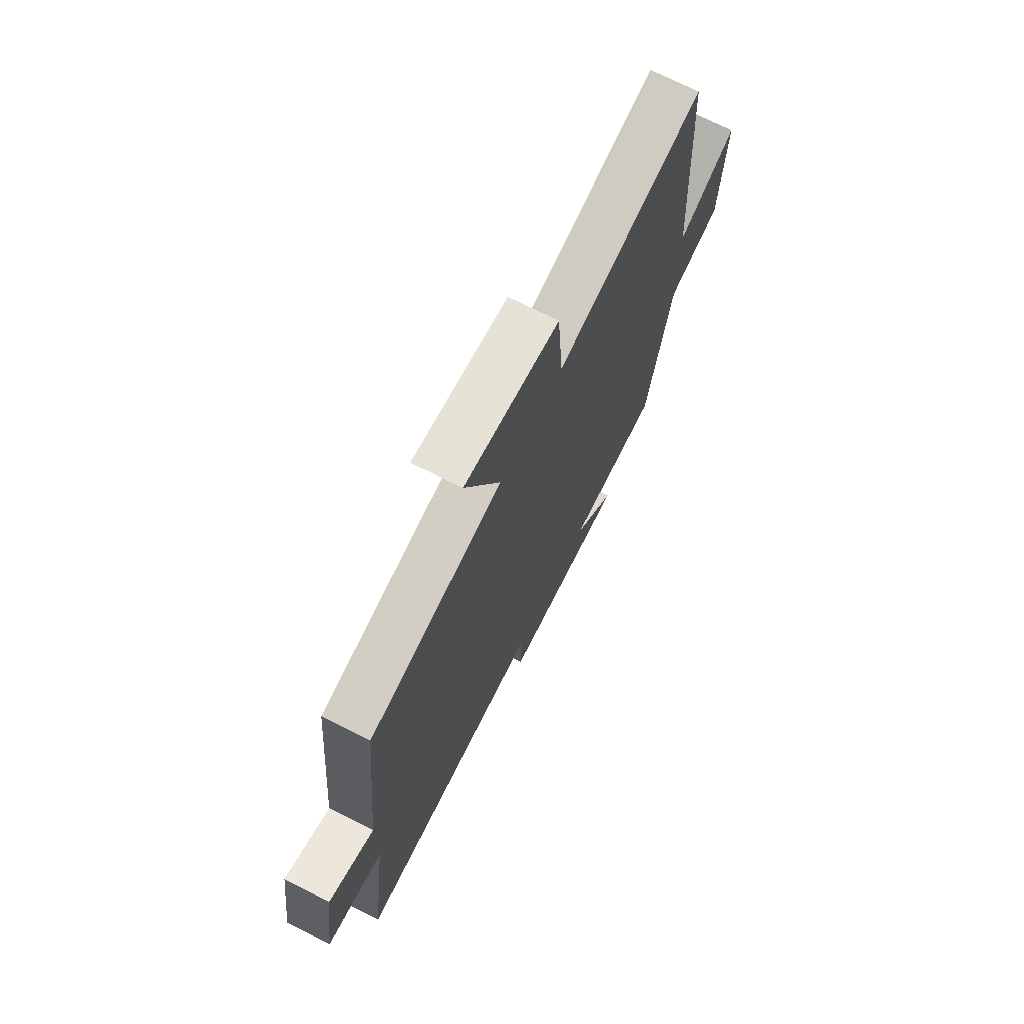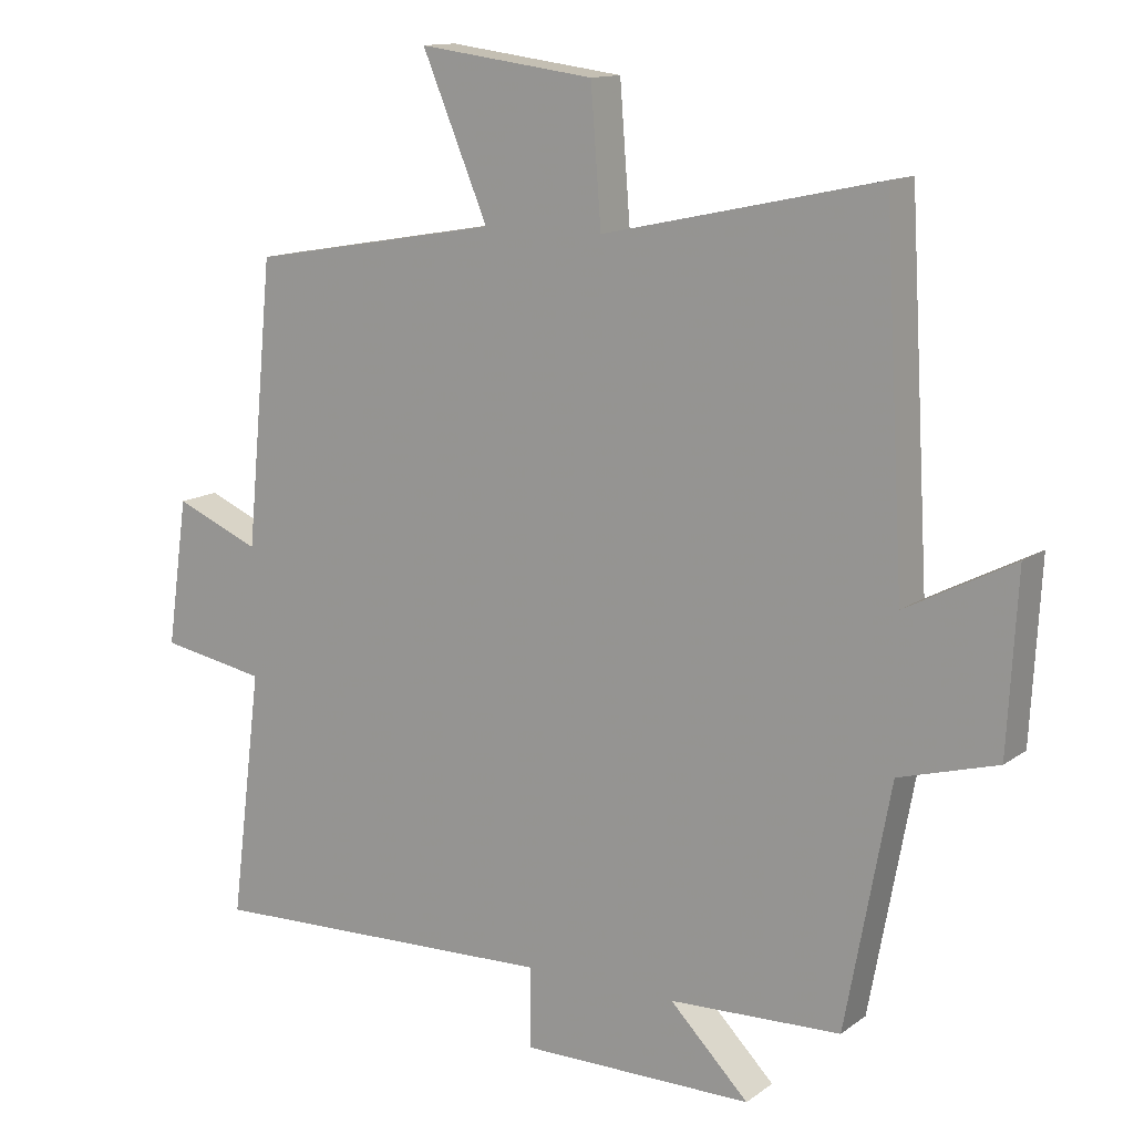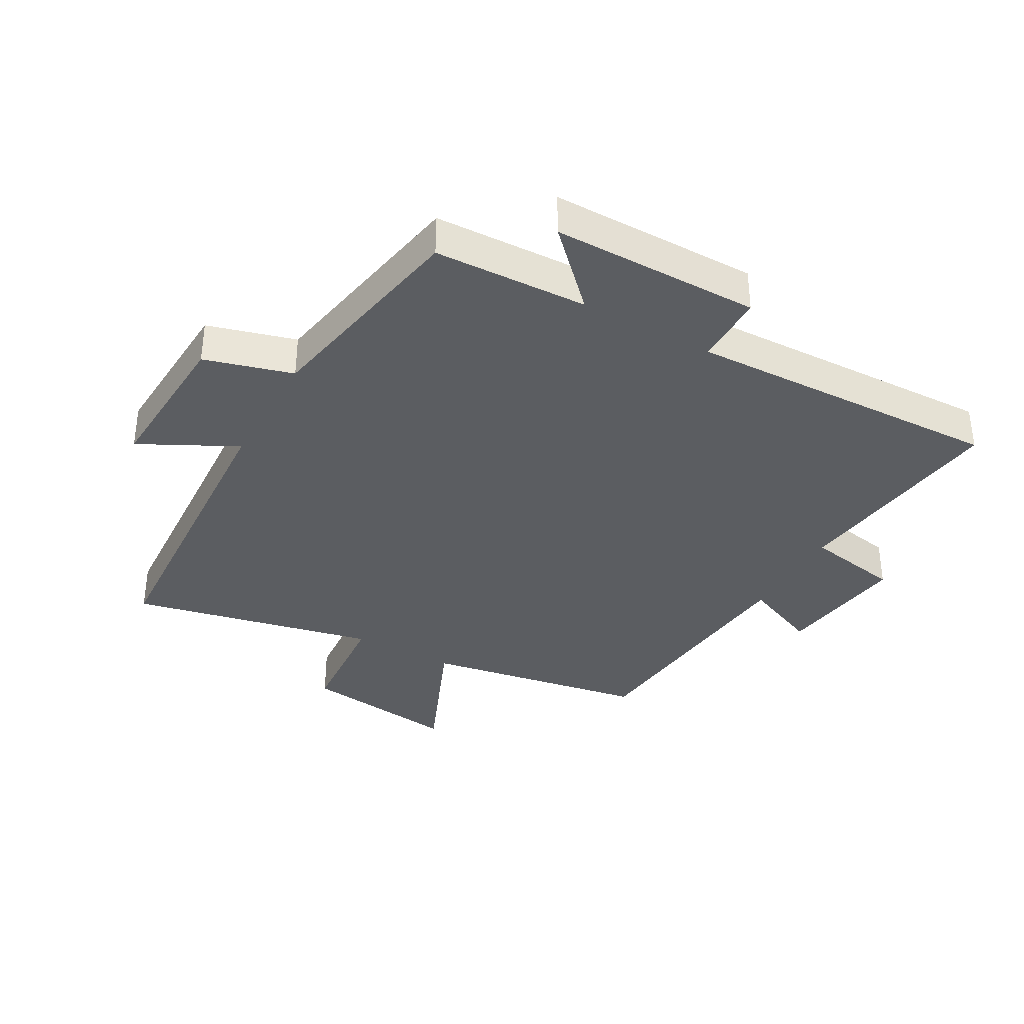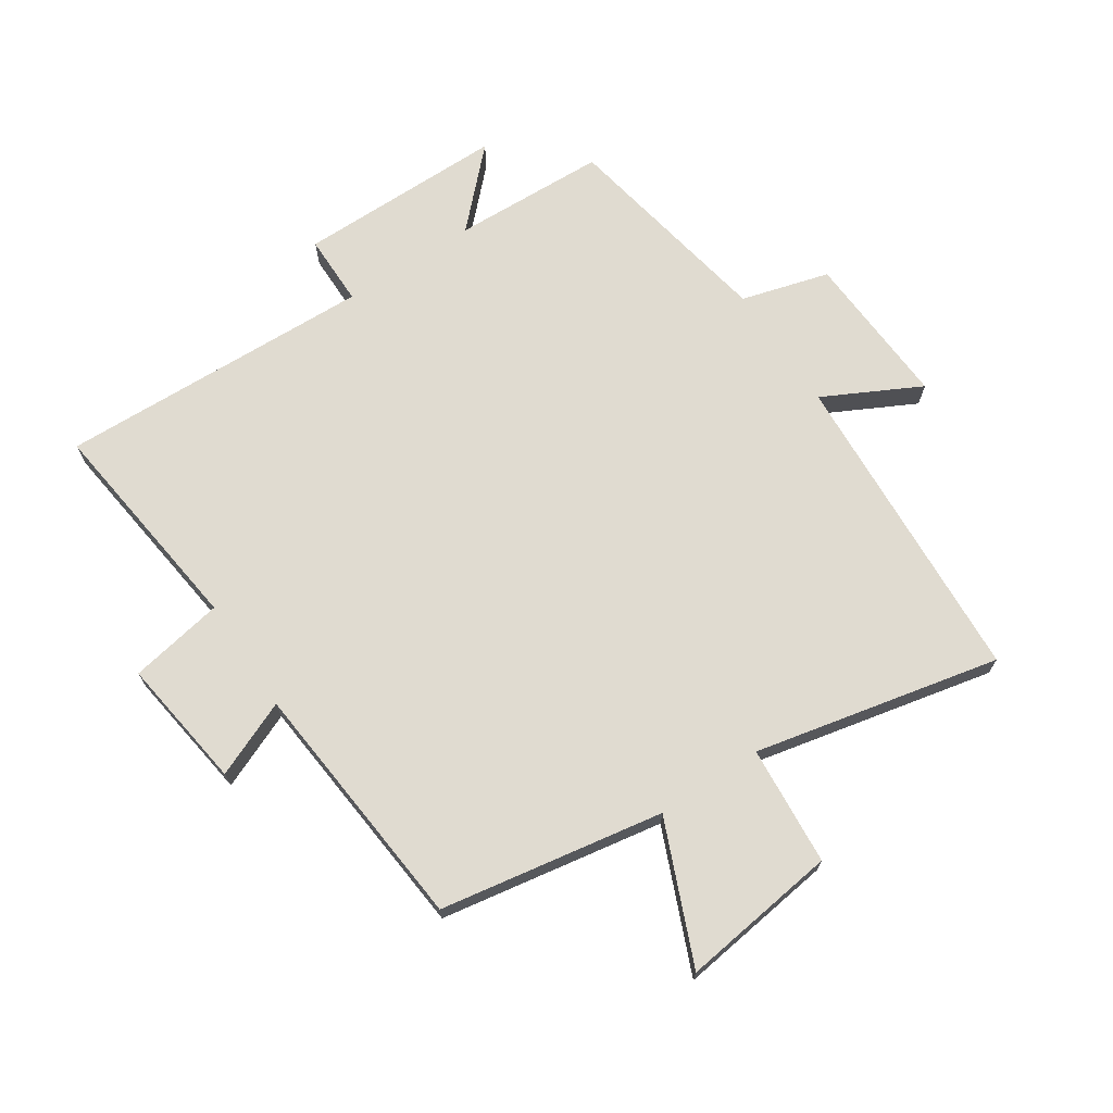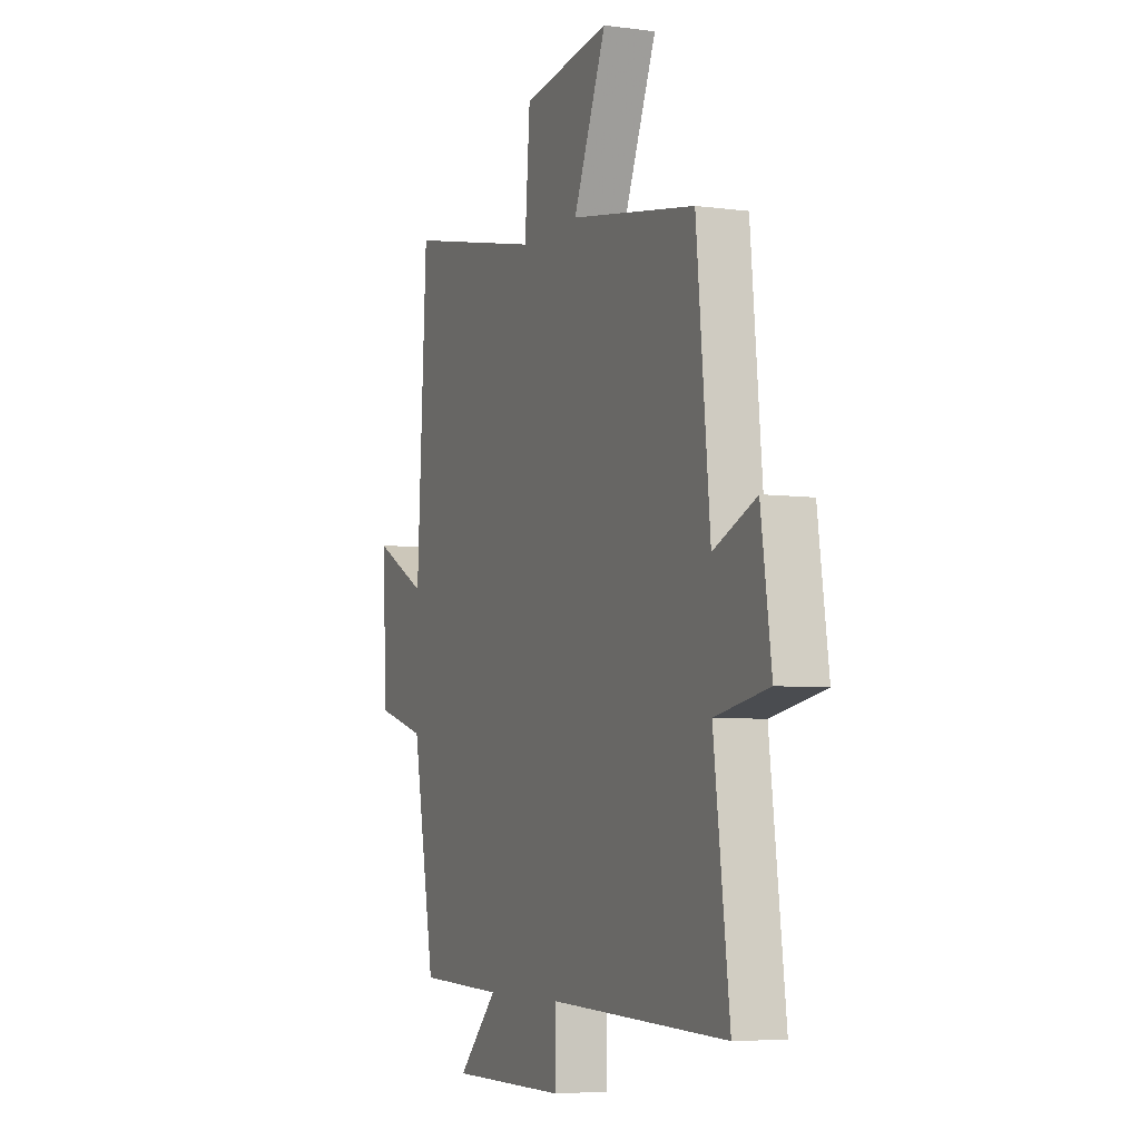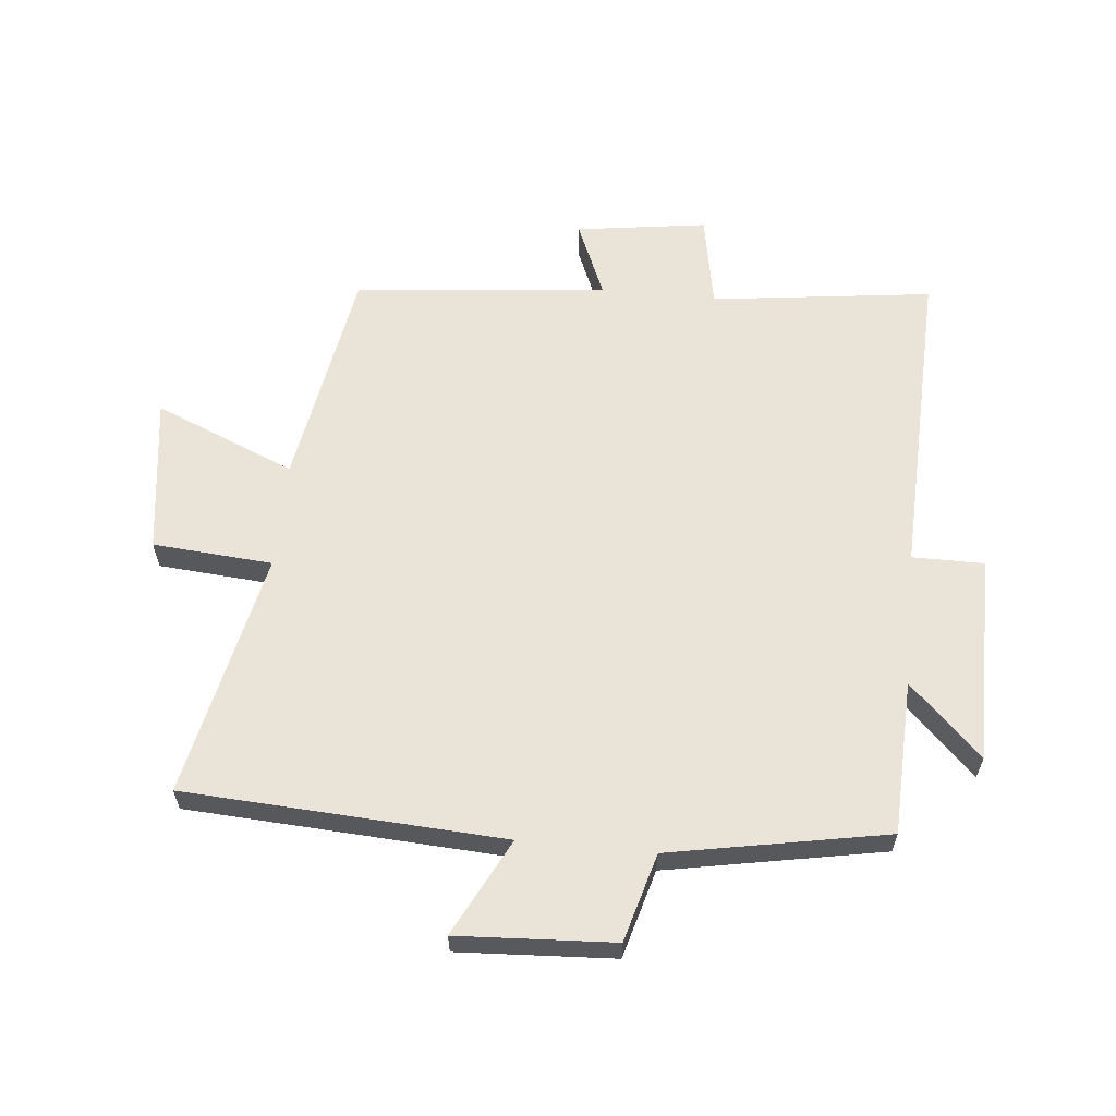
<metadata>
{"format":"obj","ext":"obj","renderer":"f3d","projection":"perspective","resolution":1024,"background":"white","views":[{"elev":71.8,"azim":-63.1,"up":"+Z"},{"elev":13.0,"azim":32.5,"up":"+Z"},{"elev":-36.2,"azim":150.8,"up":"+Y"},{"elev":70.1,"azim":-33.5,"up":"+Y"},{"elev":-5.6,"azim":-112.6,"up":"+Z"},{"elev":61.0,"azim":95.6,"up":"+Y"}]}
</metadata>
<code>
v -0.545 0.07 -0.517
v -0.5 0.07 -0.159
v -0.653 0.07 -0.131
v -0.623 0.07 0.081
v -0.5 0.07 0.029
v -0.461 0.07 0.438
v -0.1 0.07 0.5
v -0.195 0.07 0.727
v 0.059 0.07 0.693
v 0.074 0.07 0.5
v 0.471 0.07 0.586
v 0.5 0.07 0.071
v 0.656 0.07 0.151
v 0.642 0.07 -0.101
v 0.5 0.07 -0.141
v 0.435 0.07 -0.491
v 0.187 0.07 -0.5
v 0.301 0.07 -0.616
v -0.035 0.07 -0.616
v -0.035 0.07 -0.5
v -0.545 0 -0.517
v -0.5 0 -0.159
v -0.653 0 -0.131
v -0.623 0 0.081
v -0.5 0 0.029
v -0.461 0 0.438
v -0.1 0 0.5
v -0.195 0 0.727
v 0.059 0 0.693
v 0.074 0 0.5
v 0.471 0 0.586
v 0.5 0 0.071
v 0.656 0 0.151
v 0.642 0 -0.101
v 0.5 0 -0.141
v 0.435 0 -0.491
v 0.187 0 -0.5
v 0.301 0 -0.616
v -0.035 0 -0.616
v -0.035 0 -0.5
f 17 18 19 20
f 15 16 17 20
f 15 20 1 2
f 12 13 14 15
f 15 2 3
f 12 15 3
f 11 12 3
f 10 11 3
f 7 8 9 10
f 5 6 7 10
f 5 10 3
f 3 4 5
f 40 39 38 37
f 40 37 36 35
f 22 21 40 35
f 35 34 33 32
f 23 22 35
f 23 35 32
f 23 32 31
f 23 31 30
f 30 29 28 27
f 30 27 26 25
f 23 30 25
f 25 24 23
f 1 21 22 2
f 2 22 23 3
f 3 23 24 4
f 4 24 25 5
f 5 25 26 6
f 6 26 27 7
f 7 27 28 8
f 8 28 29 9
f 9 29 30 10
f 10 30 31 11
f 11 31 32 12
f 12 32 33 13
f 13 33 34 14
f 14 34 35 15
f 15 35 36 16
f 16 36 37 17
f 17 37 38 18
f 18 38 39 19
f 19 39 40 20
f 20 40 21 1

</code>
